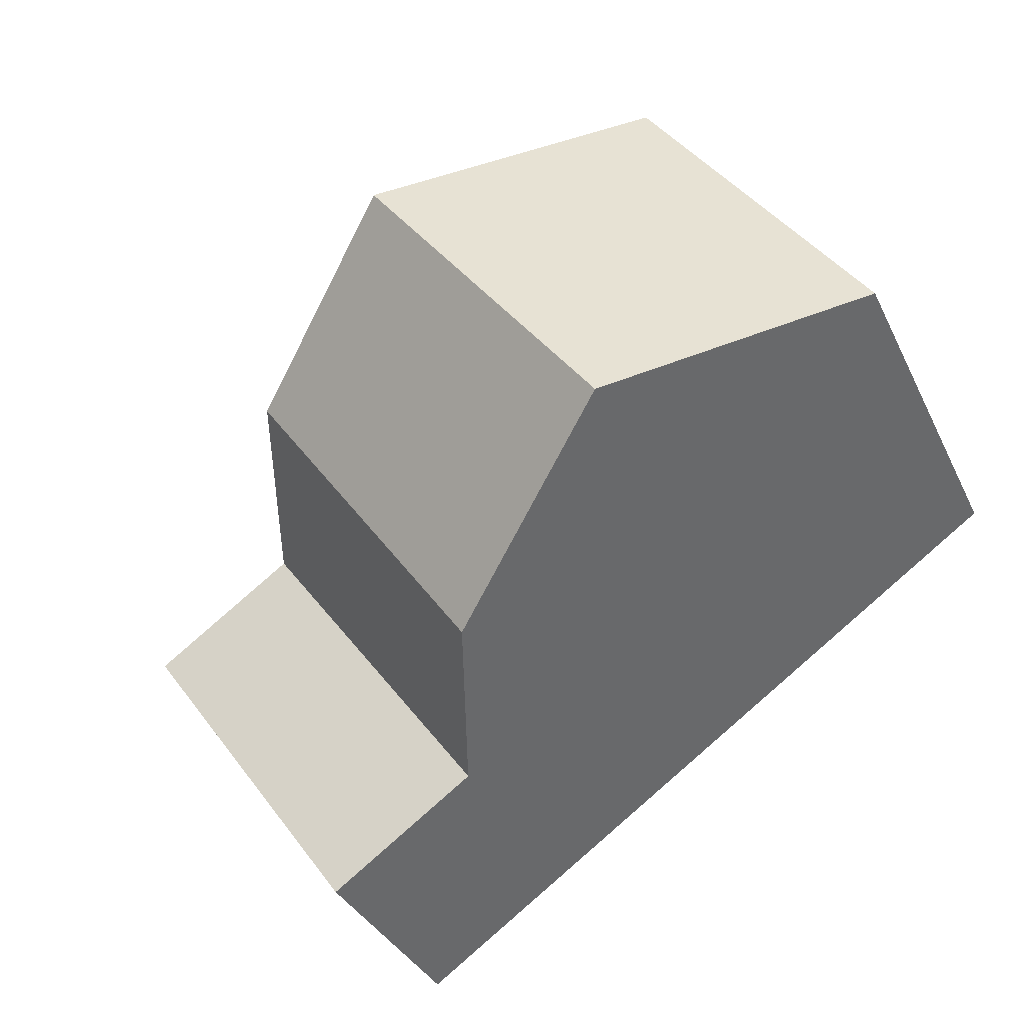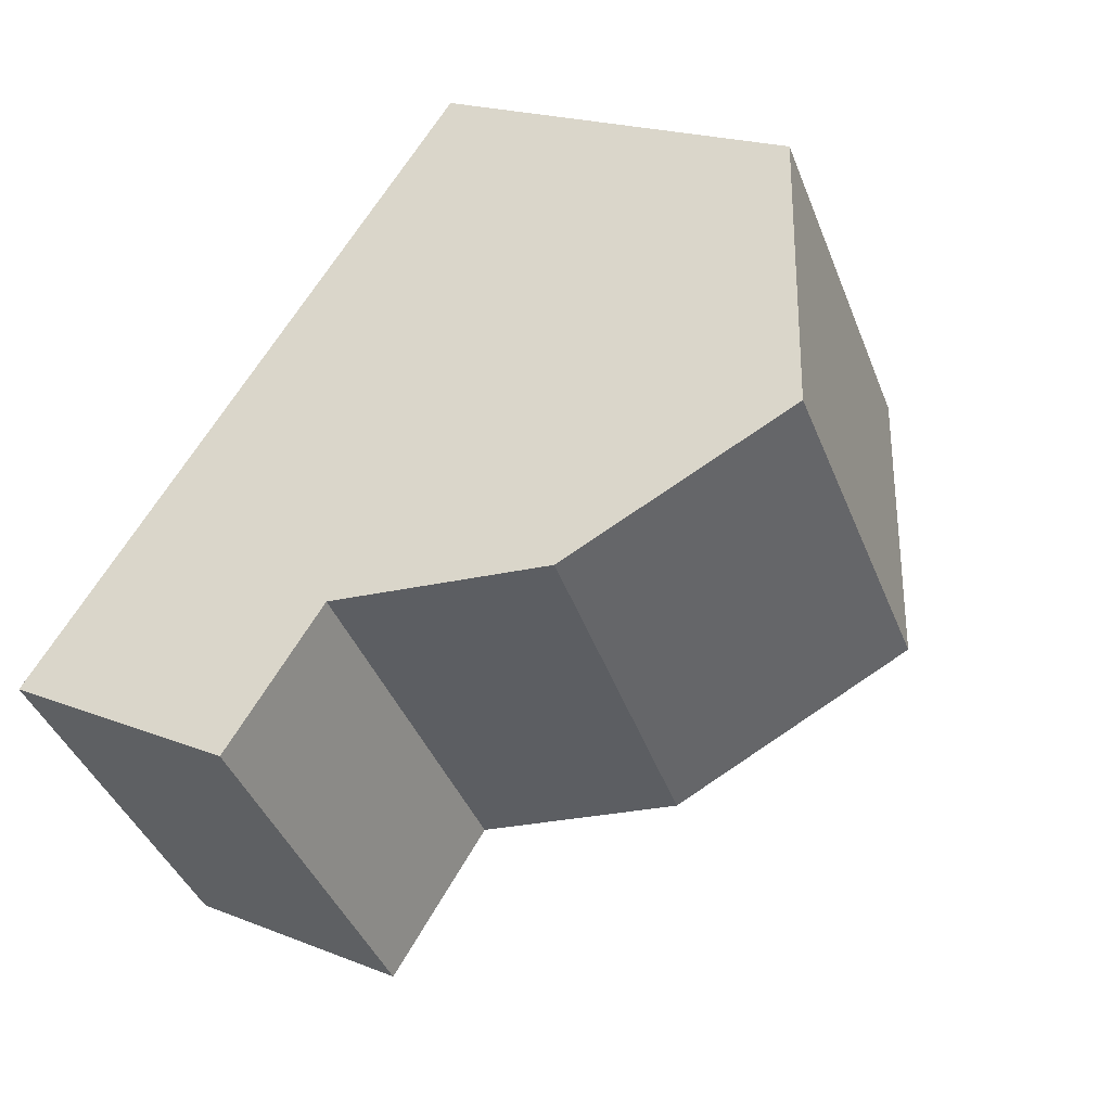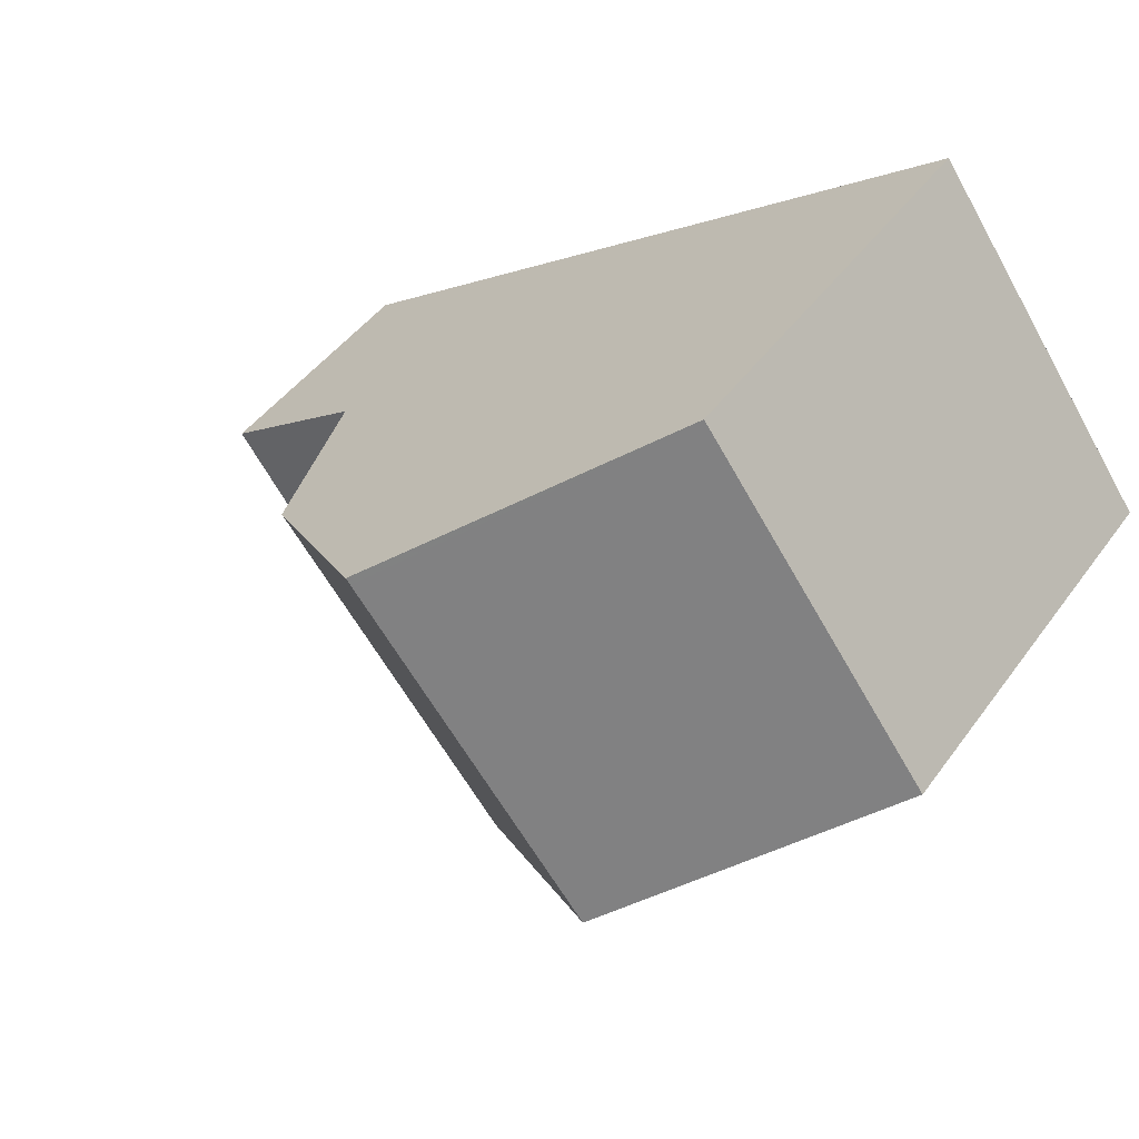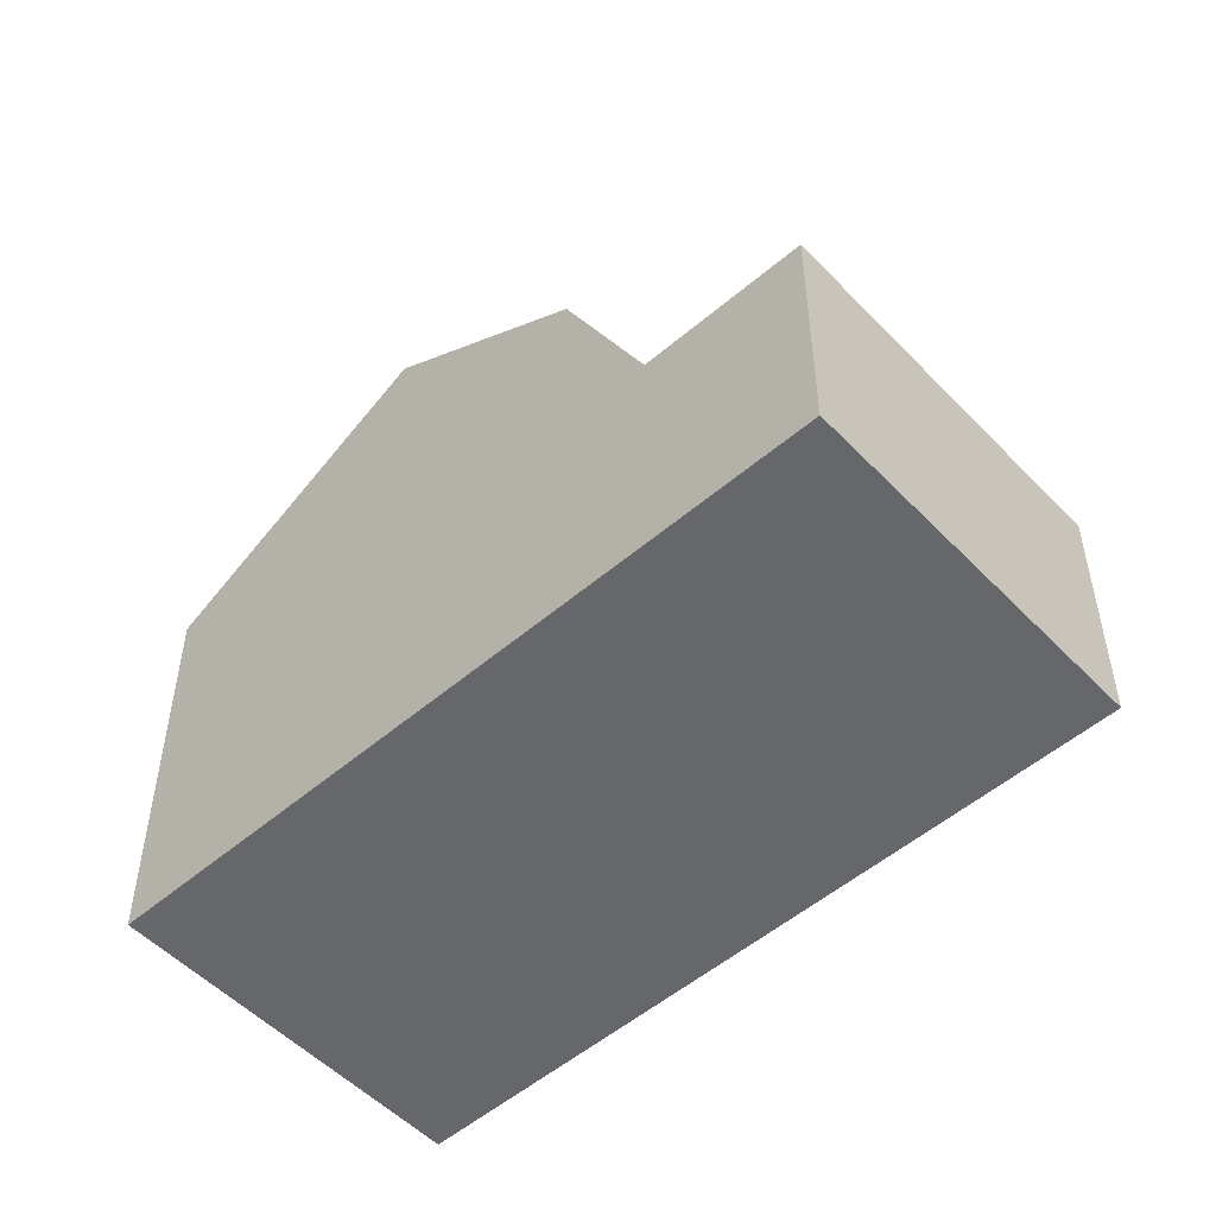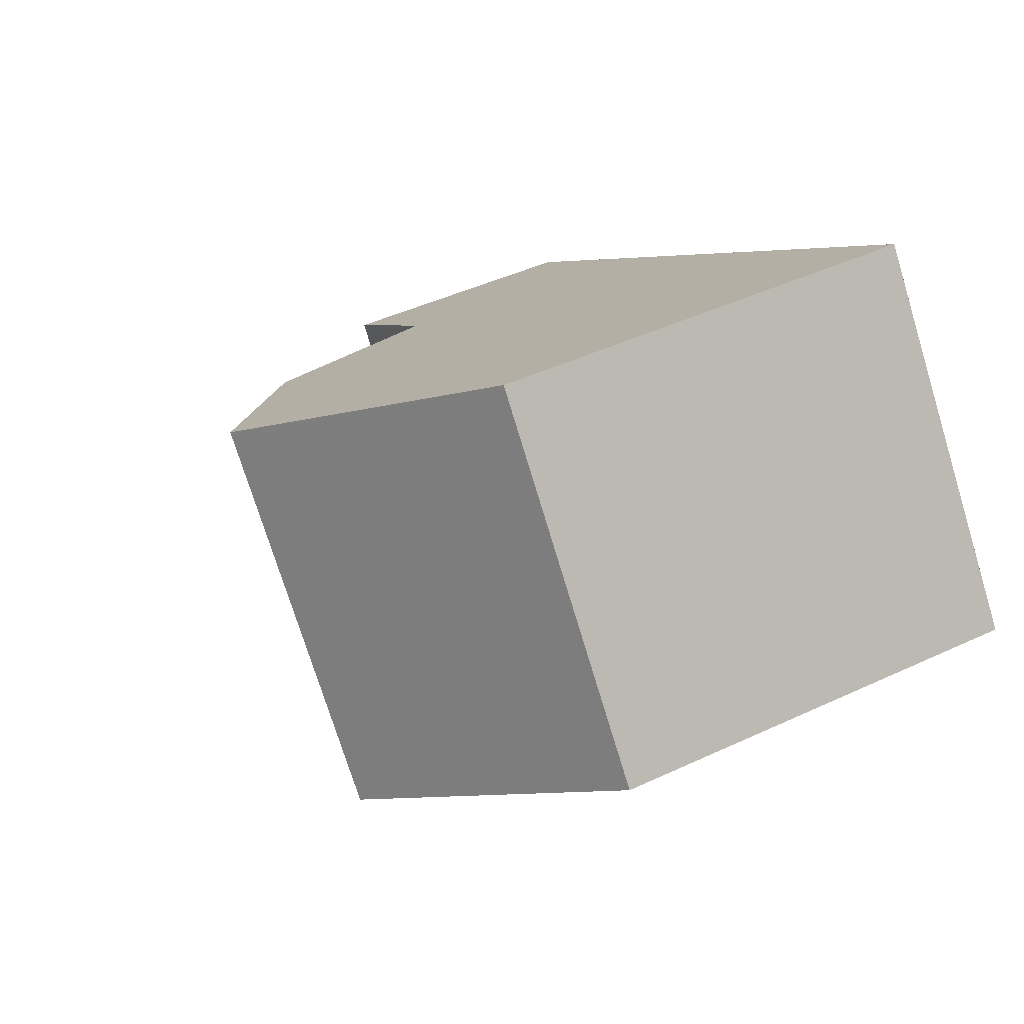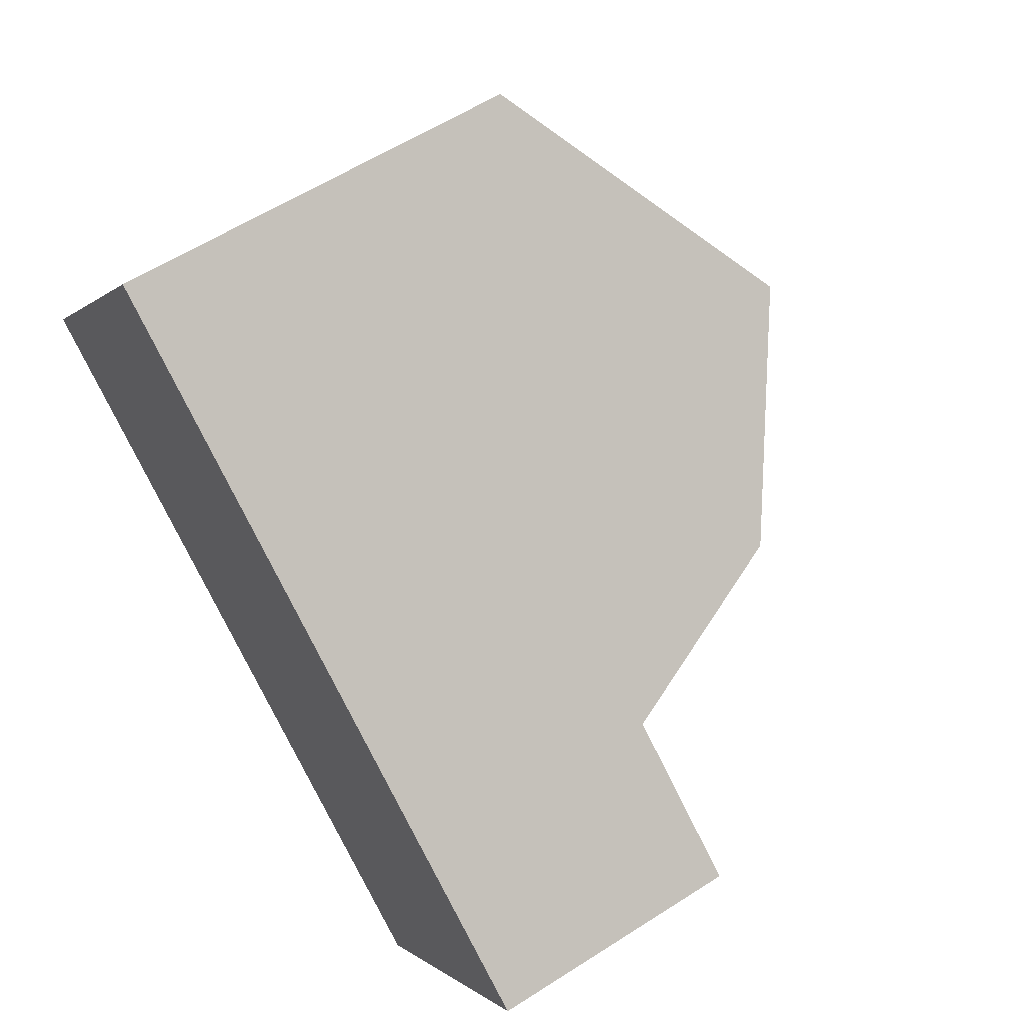
<metadata>
{"format":"obj","ext":"obj","renderer":"f3d","projection":"perspective","resolution":1024,"background":"white","views":[{"elev":-34.4,"azim":22.6,"up":"+Y"},{"elev":19.5,"azim":-53.4,"up":"+Y"},{"elev":44.7,"azim":33.3,"up":"+Y"},{"elev":-52.2,"azim":-102.2,"up":"+Z"},{"elev":43.5,"azim":60.9,"up":"+Y"},{"elev":58.7,"azim":-123.5,"up":"+Y"}]}
</metadata>
<code>
v -714.4 -1475 5.389
v -711.5 -1479 5.33
v -722.7 -1481 3.276
v -719.8 -1485 3.25
v -714.5 -1481 7.444
v -717.5 -1477 7.557
v -719.8 -1479 5.819
v -717 -1483 5.614
v -717.5 -1477 7.557
v -714.5 -1481 7.444
v -717 -1483 5.614
v -719.8 -1479 5.819
v -722.6 -1481 3.275
v -720.8 -1480 3.284
v -717.9 -1484 3.258
v -720.8 -1480 3.284
v -717.9 -1484 3.258
v -720.8 -1480 3.284
v -714.4 -1475 5.395
v -711.5 -1479 5.336
v -717.4 -1477 7.555
v -719.8 -1479 5.815
v -714.3 -1475 5.394
v -717.4 -1477 7.555
v -719.8 -1479 5.815
v -720.8 -1480 3.284
v -714.3 -1475 5.387
v -719.8 -1485 3.25
v -717.9 -1484 3.258
v -714.5 -1481 7.444
v -717 -1483 5.614
v -714.5 -1481 7.444
v -711.5 -1479 5.336
v -717.9 -1484 3.258
v -717 -1483 5.614
v -711.5 -1479 5.33
v -714.8 -1481 7.457
v -711.8 -1479 5.343
v -711.8 -1479 5.337
v -720.1 -1485 3.253
v -718.3 -1483 3.261
v -714.8 -1481 7.457
v -717.3 -1483 5.638
v -718.3 -1483 3.261
v -717.3 -1483 5.638
v -720.5 -1480 4.056
v -718 -1483 3.983
v -720.5 -1479 4.058
v -717.6 -1484 3.973
v -717.6 -1484 3.973
v -722.6 -1481 3.275
v -720.1 -1485 3.253
v -722.7 -1481 3.276
v -719.7 -1485 3.25
v -719.7 -1485 3.25
v -714.3 -1475 5.387
v -714.4 -1475 5.389
v -714.4 -1475 0
v -714.3 -1475 0
v -711.5 -1479 5.336
v -711.5 -1479 5.33
v -711.5 -1479 8.882e-16
v -711.5 -1479 0
v -722.7 -1481 3.276
v -722.7 -1481 3.276
v -722.7 -1481 4.441e-16
v -722.7 -1481 0
v -719.8 -1485 3.25
v -719.8 -1485 3.25
v -719.8 -1485 0
v -719.8 -1485 4.441e-16
v -717 -1483 5.614
v -714.5 -1481 7.444
v -714.5 -1481 0
v -717 -1483 8.882e-16
v -717.5 -1477 7.557
v -719.8 -1479 5.819
v -719.8 -1479 0
v -717.5 -1477 -8.882e-16
v -714.4 -1475 5.395
v -717.5 -1477 7.557
v -717.5 -1477 -8.882e-16
v -714.4 -1475 0
v -717.6 -1484 3.973
v -717 -1483 5.614
v -717 -1483 8.882e-16
v -717.6 -1484 4.441e-16
v -722.7 -1481 3.276
v -722.6 -1481 3.275
v -722.6 -1481 0
v -722.7 -1481 4.441e-16
v -719.7 -1485 3.25
v -717.9 -1484 3.258
v -717.9 -1484 4.441e-16
v -719.7 -1485 0
v -720.5 -1479 4.058
v -720.8 -1480 3.284
v -720.8 -1480 -4.441e-16
v -720.5 -1479 0
v -714.4 -1475 5.389
v -714.4 -1475 5.395
v -714.4 -1475 0
v -714.4 -1475 0
v -714.5 -1481 7.444
v -711.5 -1479 5.336
v -711.5 -1479 0
v -714.5 -1481 0
v -711.8 -1479 5.337
v -714.3 -1475 5.387
v -714.3 -1475 0
v -711.8 -1479 0
v -720.1 -1485 3.253
v -719.8 -1485 3.25
v -719.8 -1485 4.441e-16
v -720.1 -1485 0
v -711.5 -1479 5.33
v -711.5 -1479 5.33
v -711.5 -1479 8.882e-16
v -711.5 -1479 8.882e-16
v -711.5 -1479 5.33
v -711.8 -1479 5.337
v -711.8 -1479 0
v -711.5 -1479 8.882e-16
v -722.6 -1481 3.275
v -720.1 -1485 3.253
v -720.1 -1485 0
v -722.6 -1481 0
v -719.8 -1479 5.819
v -720.5 -1479 4.058
v -720.5 -1479 0
v -719.8 -1479 0
v -717.9 -1484 3.258
v -717.6 -1484 3.973
v -717.6 -1484 4.441e-16
v -717.9 -1484 4.441e-16
v -720.8 -1480 3.284
v -722.7 -1481 3.276
v -722.7 -1481 0
v -720.8 -1480 -4.441e-16
v -719.8 -1485 3.25
v -719.7 -1485 3.25
v -719.7 -1485 0
v -719.8 -1485 0
v -722.7 -1481 0
v -714.4 -1475 0
v -711.5 -1479 0
v -719.8 -1485 0
f 51 13 3 53
f 22 7 6 21
f 24 9 19 23
f 46 26 18 48
f 55 4 28 54
f 23 19 1 27
f 30 5 8 31
f 33 20 10 32
f 50 17 34 49
f 36 2 20 33
f 54 28 40 52
f 42 30 31 43
f 38 33 32 37
f 49 34 44 47
f 39 36 33 38
f 38 23 27 39
f 52 40 13 51
f 43 22 21 42
f 37 24 23 38
f 47 44 26 46
f 46 25 45 47
f 48 12 25 46
f 49 35 11 50
f 47 45 35 49
f 51 14 41 52
f 53 16 14 51
f 54 29 15 55
f 52 41 29 54
f 57 58 59 56
f 61 62 63 60
f 65 66 67 64
f 69 70 71 68
f 73 74 75 72
f 77 78 79 76
f 81 82 83 80
f 85 86 87 84
f 89 90 91 88
f 93 94 95 92
f 97 98 99 96
f 101 102 103 100
f 105 106 107 104
f 109 110 111 108
f 113 114 115 112
f 117 118 119 116
f 121 122 123 120
f 125 126 127 124
f 129 130 131 128
f 133 134 135 132
f 137 138 139 136
f 141 142 143 140
f 145 146 147 144

</code>
